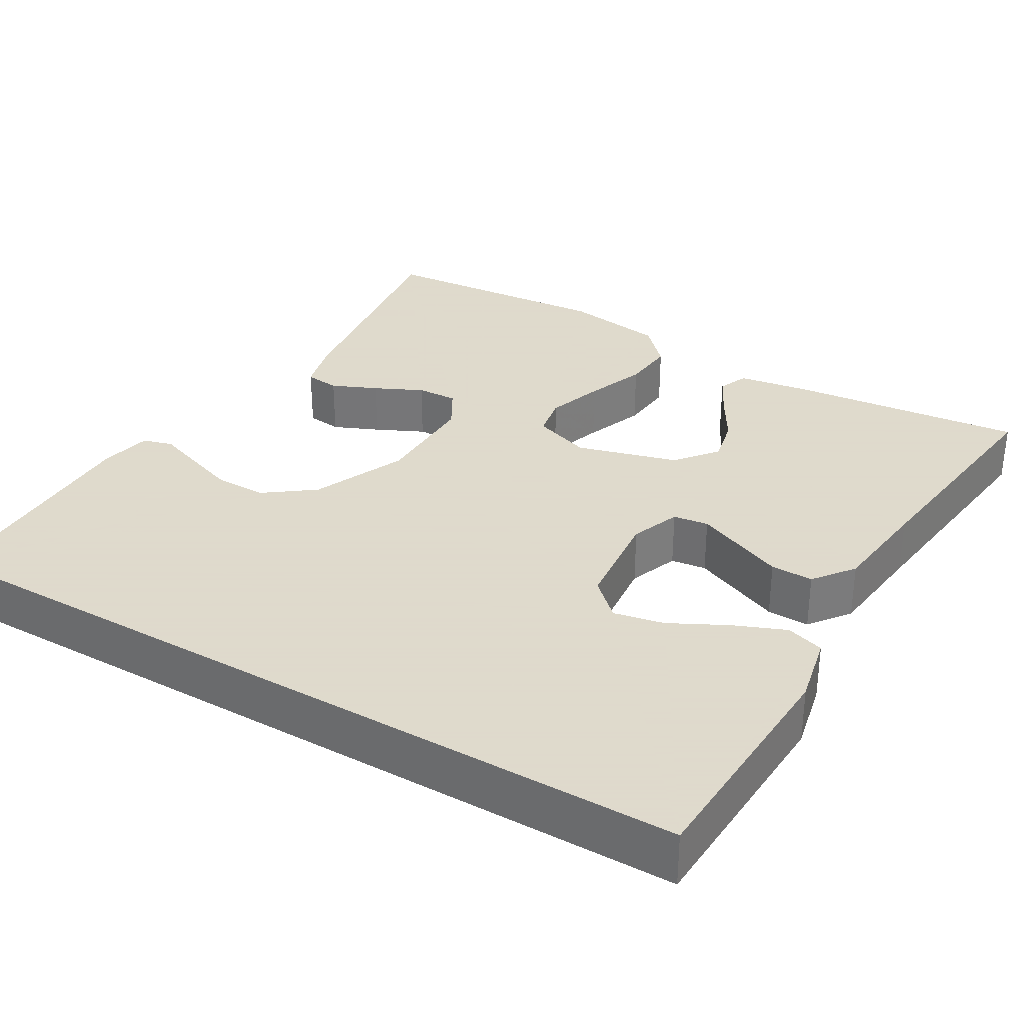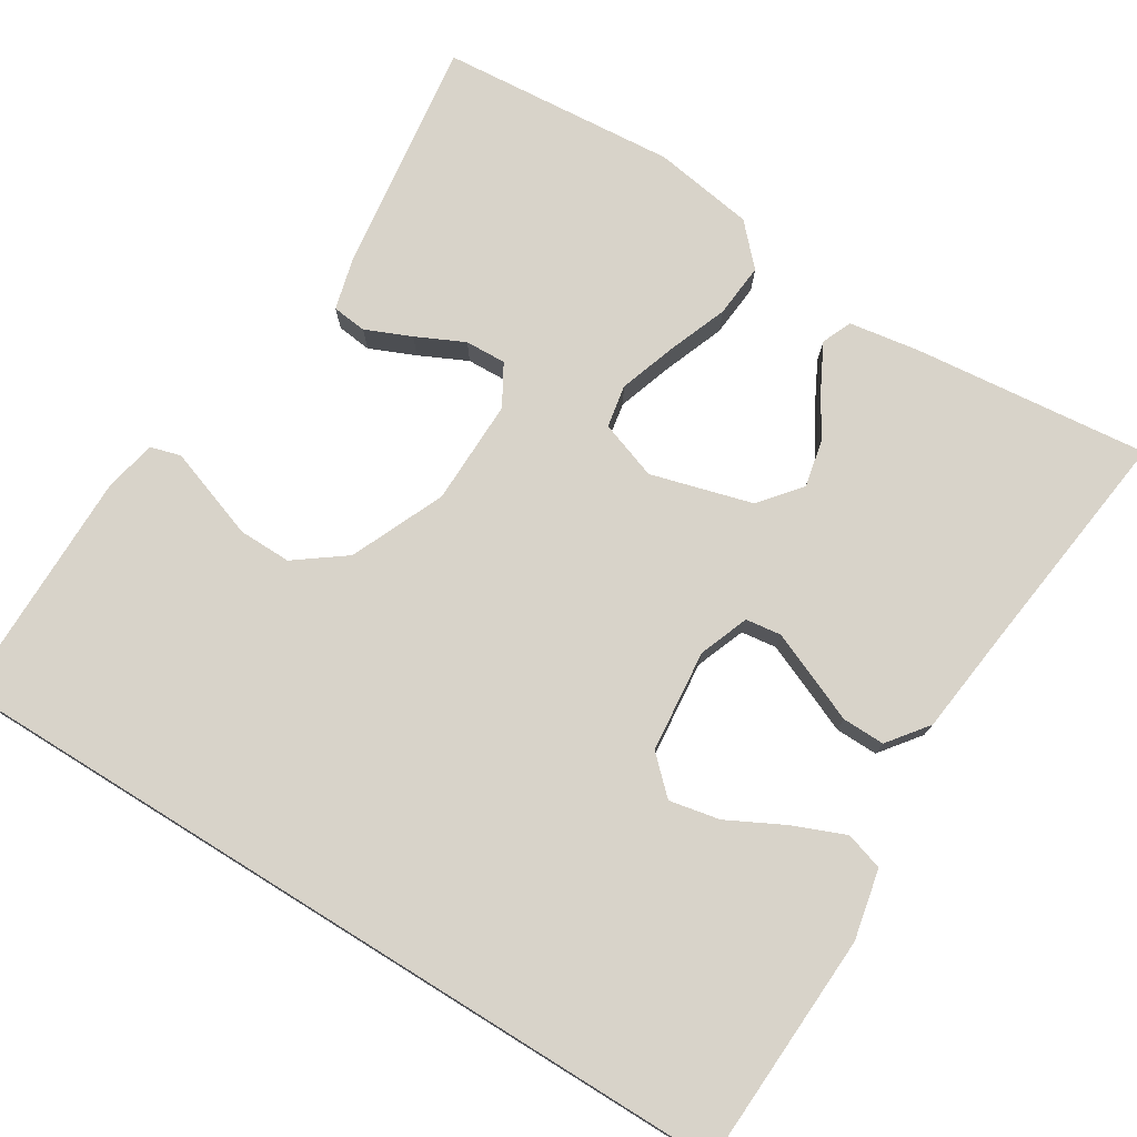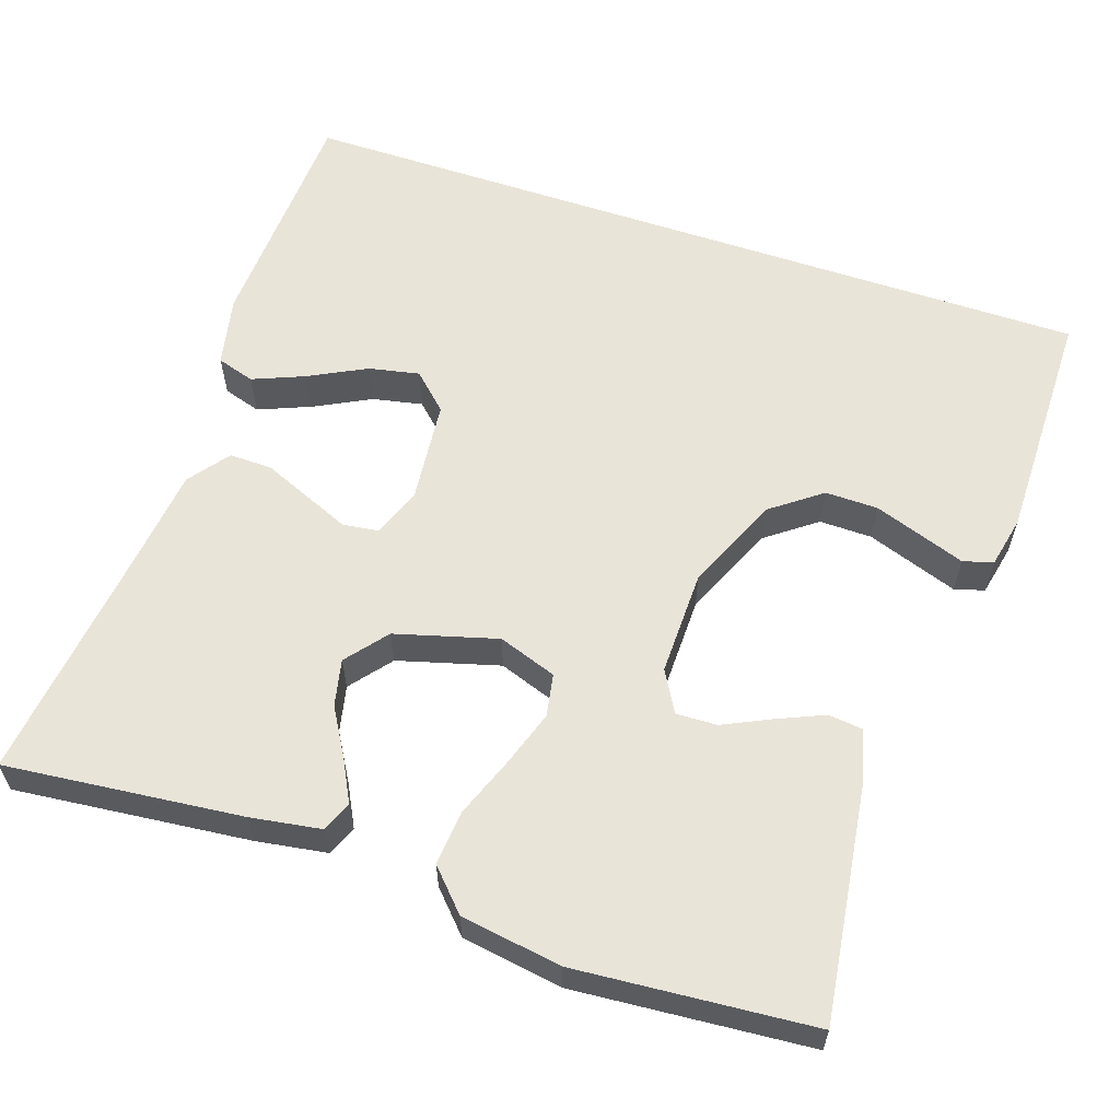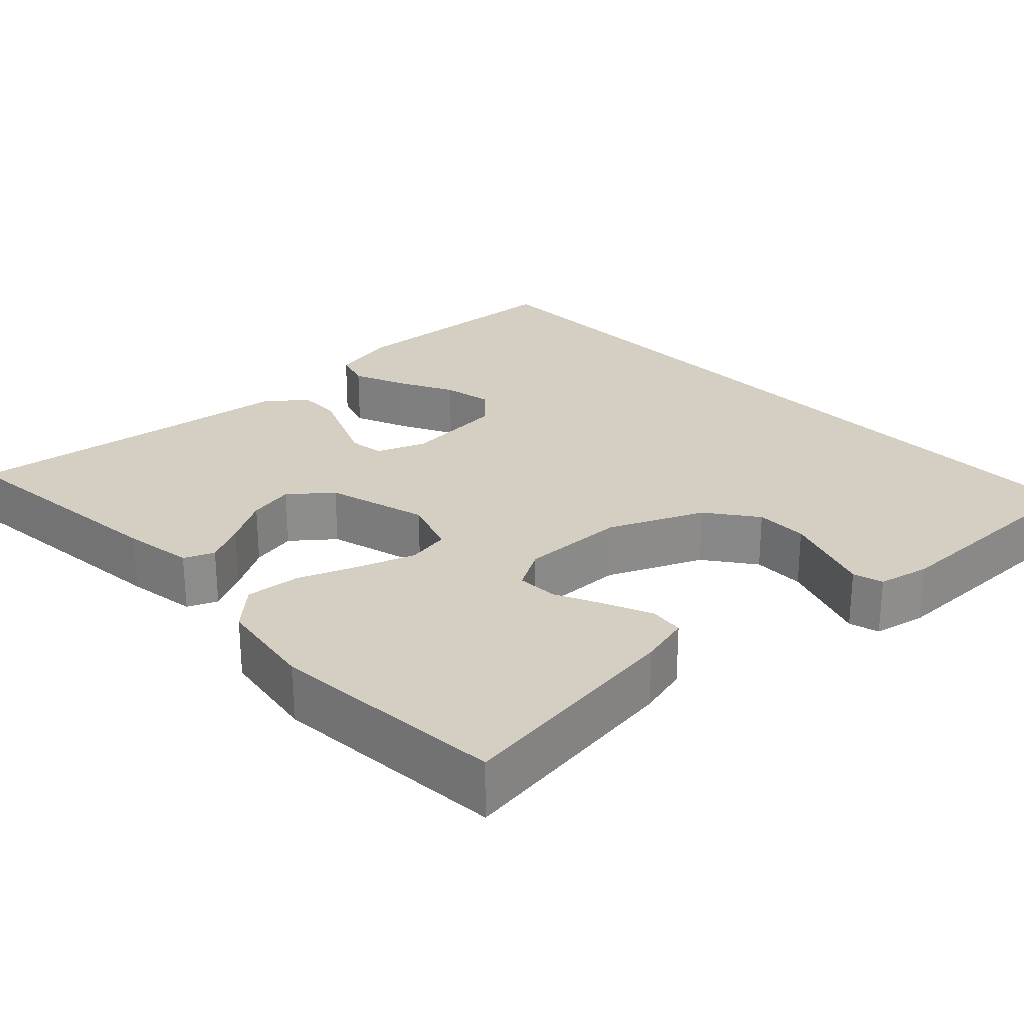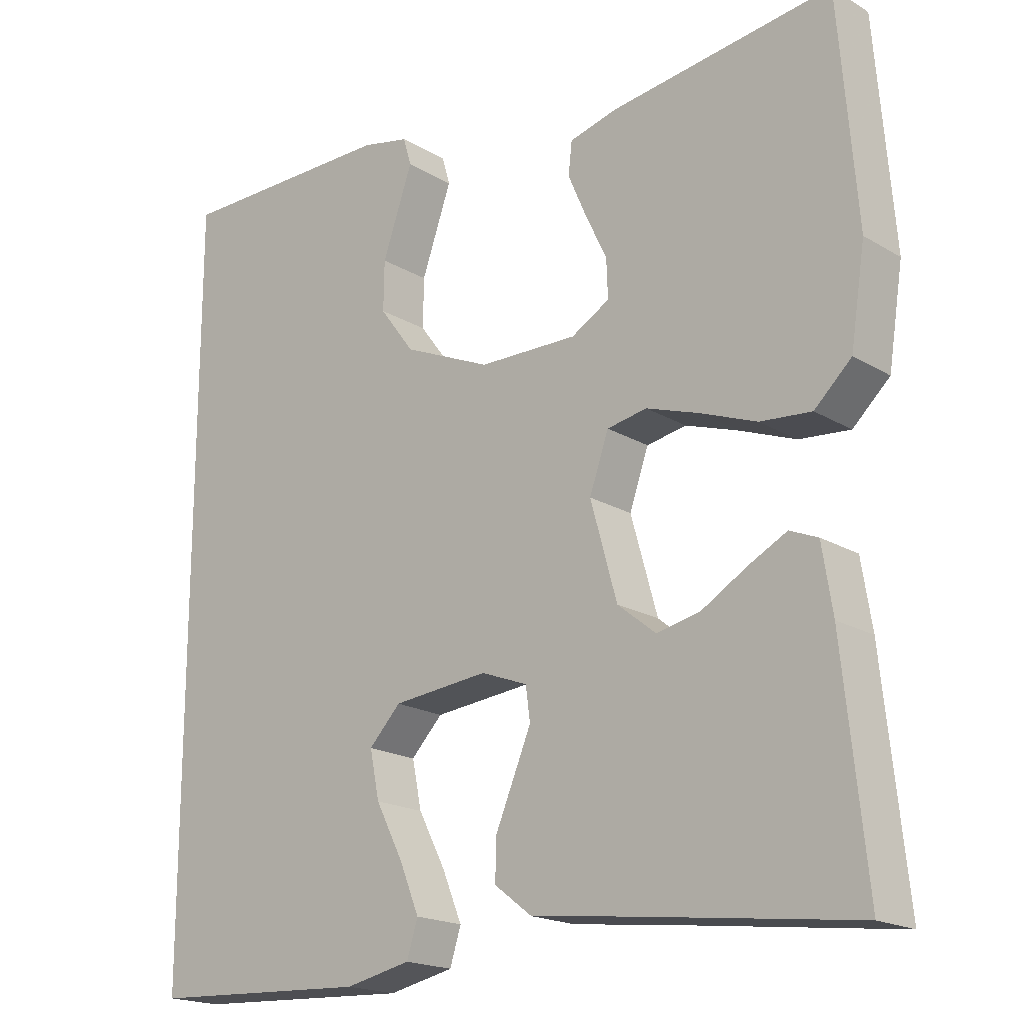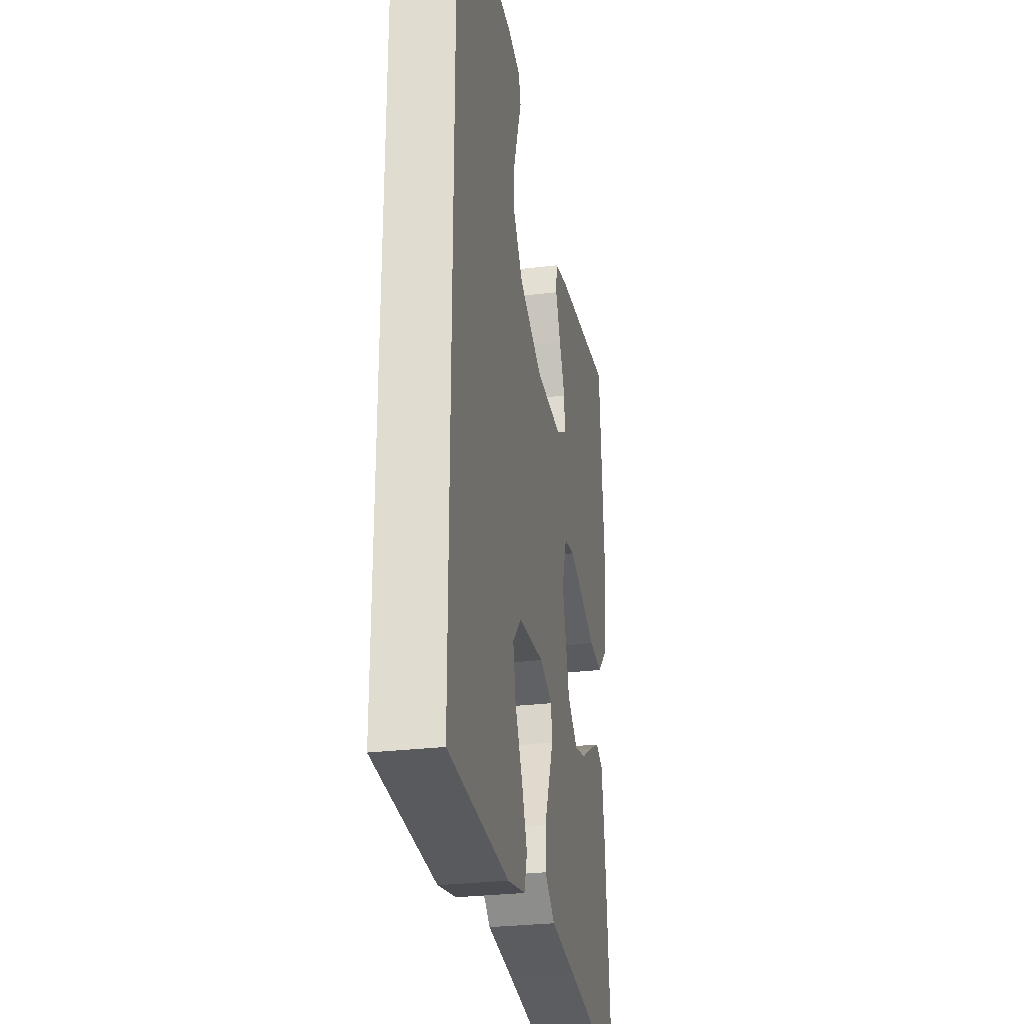
<metadata>
{"format":"obj","ext":"obj","renderer":"f3d","projection":"perspective","resolution":1024,"background":"white","views":[{"elev":32.4,"azim":120.4,"up":"+Y"},{"elev":75.8,"azim":121.8,"up":"+Y"},{"elev":60.0,"azim":-71.4,"up":"+Y"},{"elev":25.8,"azim":-43.4,"up":"+Y"},{"elev":-18.8,"azim":-138.5,"up":"+Z"},{"elev":-28.5,"azim":100.3,"up":"+Z"}]}
</metadata>
<code>
v -0.5 0.07 0.5
v -0.2 0.07 0.459
v -0.135 0.07 0.442
v -0.13 0.07 0.398
v -0.155 0.07 0.34
v -0.184 0.07 0.279
v -0.186 0.07 0.227
v -0.134 0.07 0.197
v 0 0.07 0.199
v 0.119 0.07 0.251
v 0.166 0.07 0.314
v 0.165 0.07 0.381
v 0.143 0.07 0.444
v 0.124 0.07 0.498
v 0.135 0.07 0.536
v 0.2 0.07 0.55
v 0.5 0.07 0.549
v 0.5 0.07 -0.483
v 0.2 0.07 -0.497
v 0.111 0.07 -0.478
v 0.096 0.07 -0.43
v 0.123 0.07 -0.364
v 0.16 0.07 -0.292
v 0.173 0.07 -0.228
v 0.13 0.07 -0.183
v 0 0.07 -0.17
v -0.063 0.07 -0.194
v -0.069 0.07 -0.239
v -0.045 0.07 -0.296
v -0.02 0.07 -0.355
v -0.019 0.07 -0.409
v -0.07 0.07 -0.448
v -0.2 0.07 -0.463
v -0.5 0.07 -0.5
v -0.469 0.07 -0.2
v -0.455 0.07 -0.111
v -0.417 0.07 -0.095
v -0.365 0.07 -0.122
v -0.304 0.07 -0.158
v -0.245 0.07 -0.171
v -0.193 0.07 -0.129
v -0.157 0.07 0
v -0.183 0.07 0.074
v -0.237 0.07 0.084
v -0.309 0.07 0.06
v -0.385 0.07 0.031
v -0.454 0.07 0.025
v -0.504 0.07 0.072
v -0.524 0.07 0.2
v -0.5 0 0.5
v -0.2 0 0.459
v -0.135 0 0.442
v -0.13 0 0.398
v -0.155 0 0.34
v -0.184 0 0.279
v -0.186 0 0.227
v -0.134 0 0.197
v 0 0 0.199
v 0.119 0 0.251
v 0.166 0 0.314
v 0.165 0 0.381
v 0.143 0 0.444
v 0.124 0 0.498
v 0.135 0 0.536
v 0.2 0 0.55
v 0.5 0 0.549
v 0.5 0 -0.483
v 0.2 0 -0.497
v 0.111 0 -0.478
v 0.096 0 -0.43
v 0.123 0 -0.364
v 0.16 0 -0.292
v 0.173 0 -0.228
v 0.13 0 -0.183
v 0 0 -0.17
v -0.063 0 -0.194
v -0.069 0 -0.239
v -0.045 0 -0.296
v -0.02 0 -0.355
v -0.019 0 -0.409
v -0.07 0 -0.448
v -0.2 0 -0.463
v -0.5 0 -0.5
v -0.469 0 -0.2
v -0.455 0 -0.111
v -0.417 0 -0.095
v -0.365 0 -0.122
v -0.304 0 -0.158
v -0.245 0 -0.171
v -0.193 0 -0.129
v -0.157 0 0
v -0.183 0 0.074
v -0.237 0 0.084
v -0.309 0 0.06
v -0.385 0 0.031
v -0.454 0 0.025
v -0.504 0 0.072
v -0.524 0 0.2
f 45 46 47 48
f 44 45 48 49
f 43 44 49 1
f 36 37 38 39
f 34 35 36 39
f 33 34 39 40
f 32 33 40 41
f 29 30 31 32
f 28 29 32 41
f 20 21 22 23
f 18 19 20 23
f 18 23 24
f 17 18 24 25
f 13 14 15 16
f 12 13 16 17
f 11 12 17
f 10 11 17 25
f 3 4 5 6
f 1 2 3 6
f 1 6 7
f 43 1 7
f 42 43 7 8
f 27 28 41 42
f 26 27 42 8
f 9 10 25 26
f 8 9 26
f 97 96 95 94
f 98 97 94 93
f 50 98 93 92
f 88 87 86 85
f 88 85 84 83
f 89 88 83 82
f 90 89 82 81
f 81 80 79 78
f 90 81 78 77
f 72 71 70 69
f 72 69 68 67
f 73 72 67
f 74 73 67 66
f 65 64 63 62
f 66 65 62 61
f 66 61 60
f 74 66 60 59
f 55 54 53 52
f 55 52 51 50
f 56 55 50
f 56 50 92
f 57 56 92 91
f 91 90 77 76
f 57 91 76 75
f 75 74 59 58
f 75 58 57
f 1 50 51 2
f 2 51 52 3
f 3 52 53 4
f 4 53 54 5
f 5 54 55 6
f 6 55 56 7
f 7 56 57 8
f 8 57 58 9
f 9 58 59 10
f 10 59 60 11
f 11 60 61 12
f 12 61 62 13
f 13 62 63 14
f 14 63 64 15
f 15 64 65 16
f 16 65 66 17
f 17 66 67 18
f 18 67 68 19
f 19 68 69 20
f 20 69 70 21
f 21 70 71 22
f 22 71 72 23
f 23 72 73 24
f 24 73 74 25
f 25 74 75 26
f 26 75 76 27
f 27 76 77 28
f 28 77 78 29
f 29 78 79 30
f 30 79 80 31
f 31 80 81 32
f 32 81 82 33
f 33 82 83 34
f 34 83 84 35
f 35 84 85 36
f 36 85 86 37
f 37 86 87 38
f 38 87 88 39
f 39 88 89 40
f 40 89 90 41
f 41 90 91 42
f 42 91 92 43
f 43 92 93 44
f 44 93 94 45
f 45 94 95 46
f 46 95 96 47
f 47 96 97 48
f 48 97 98 49
f 49 98 50 1

</code>
